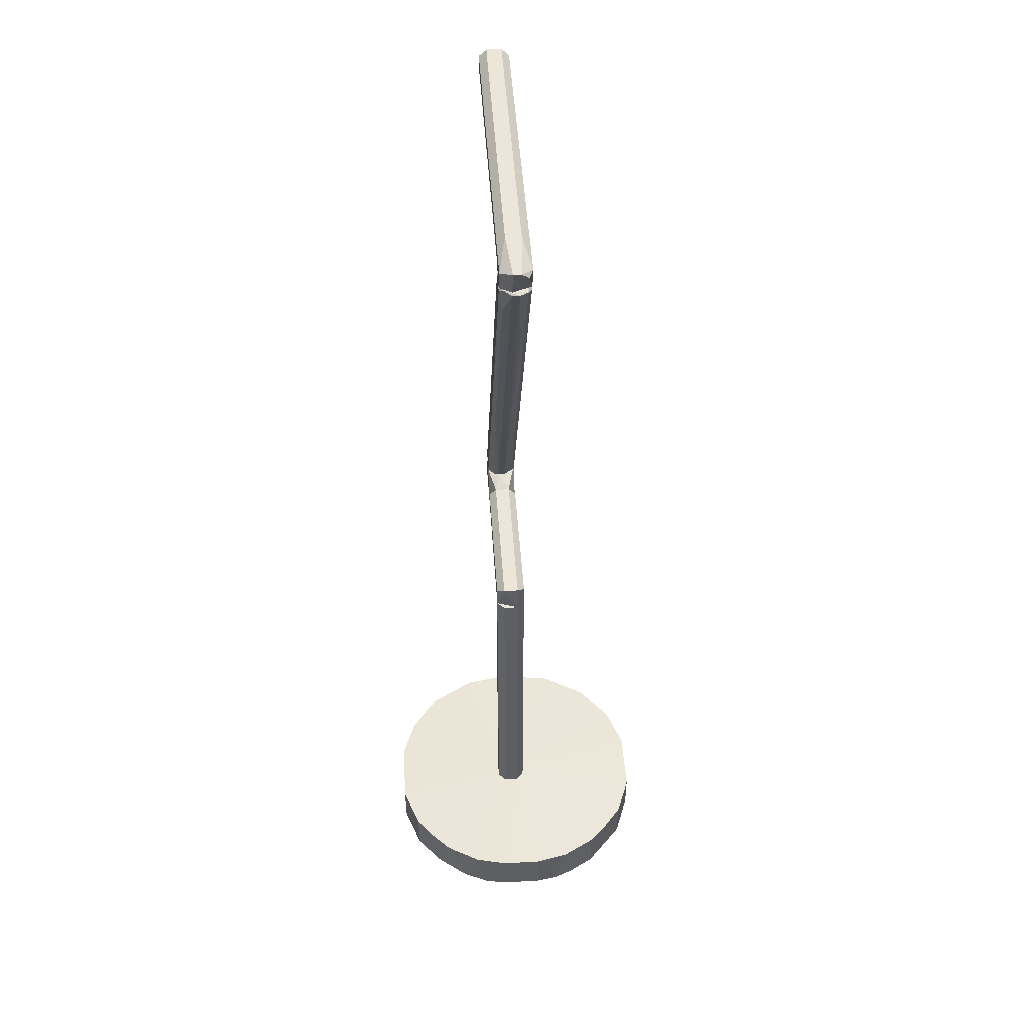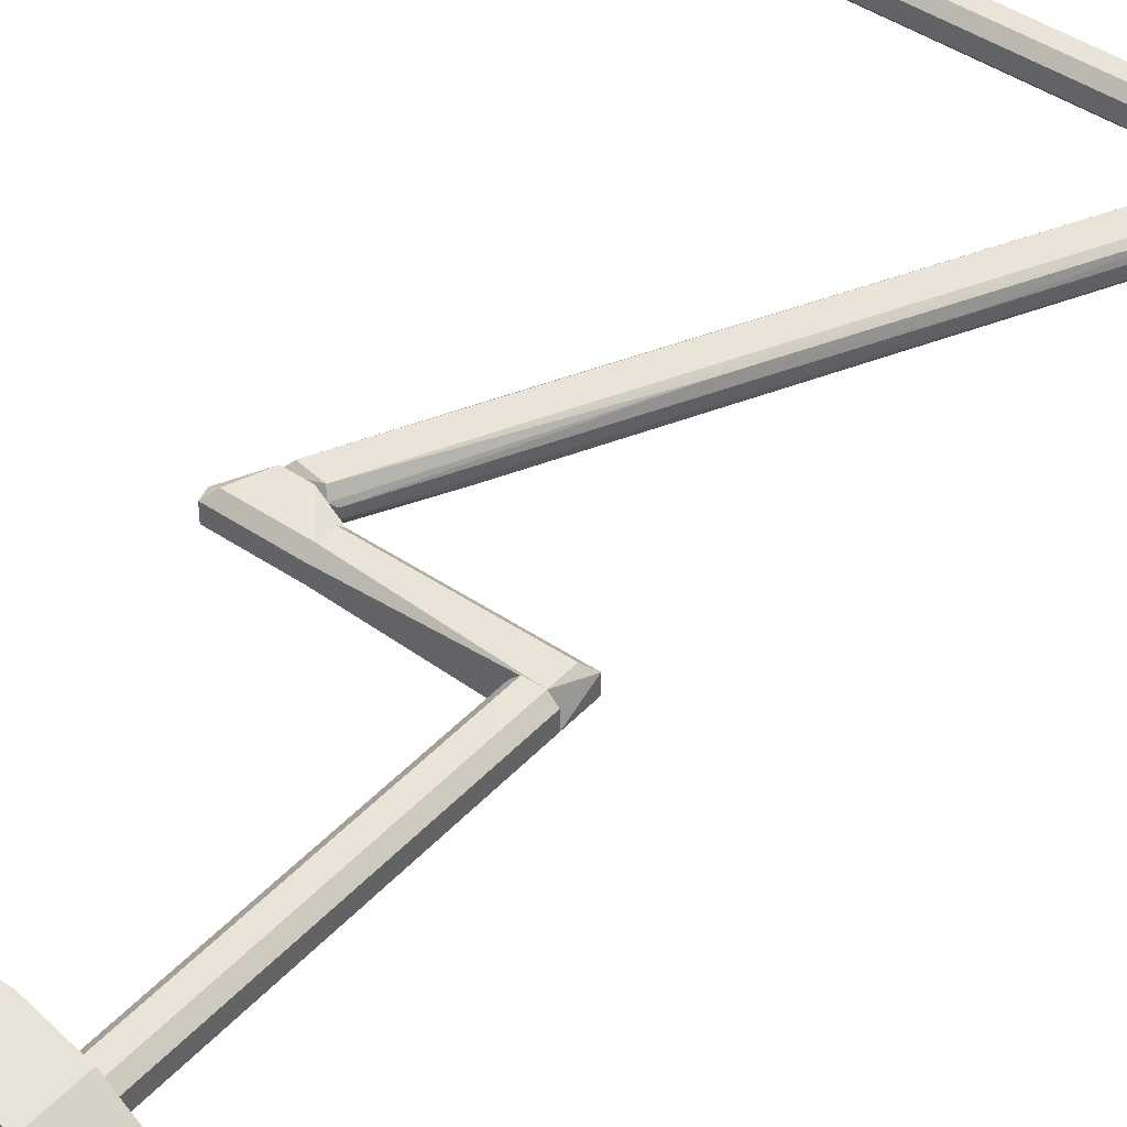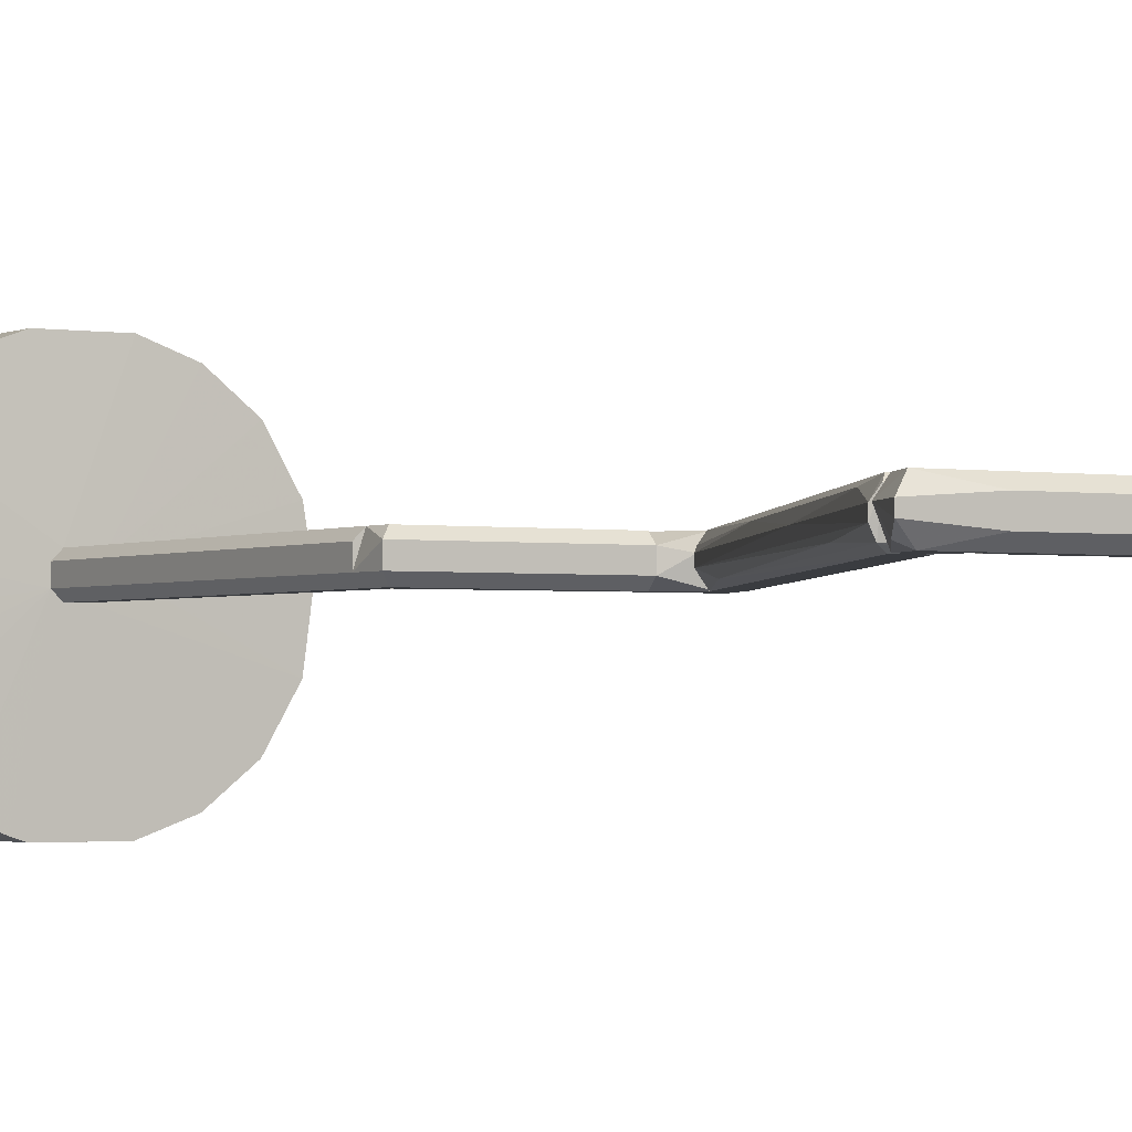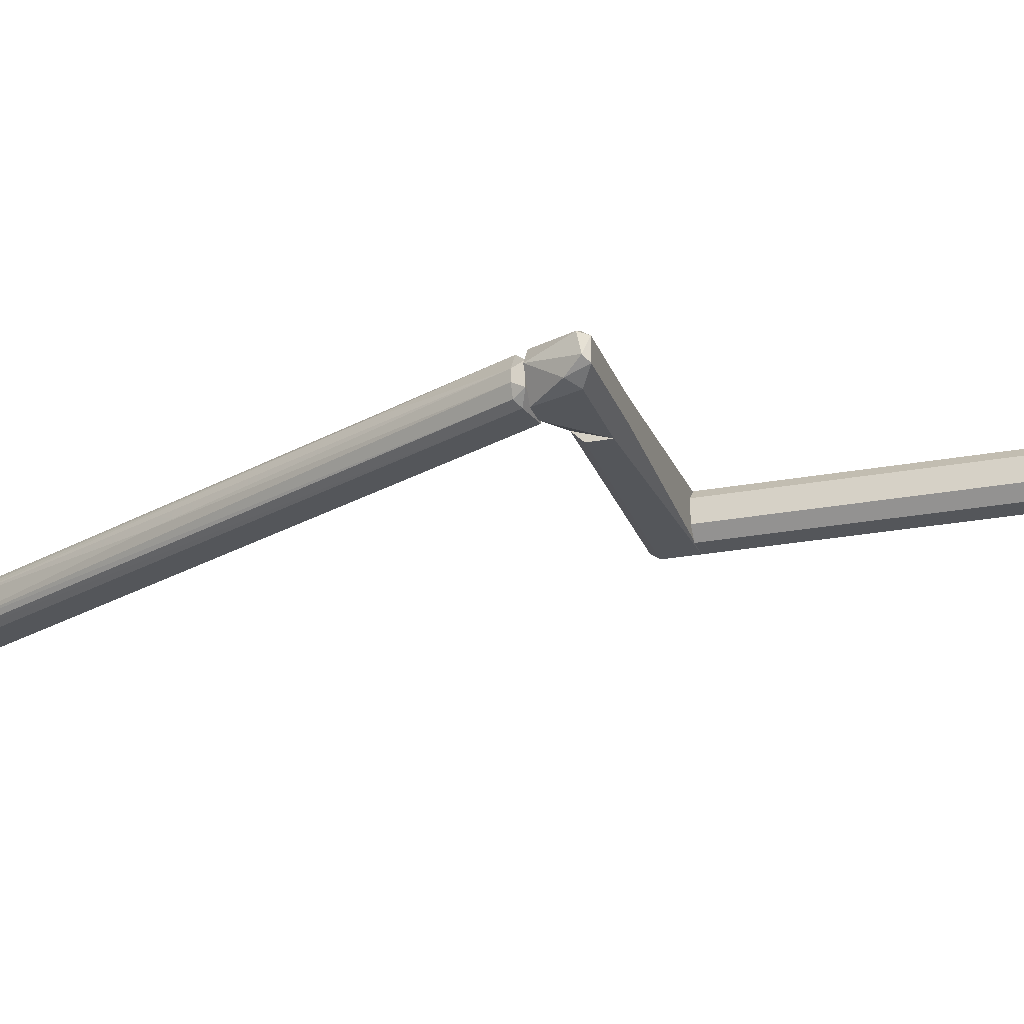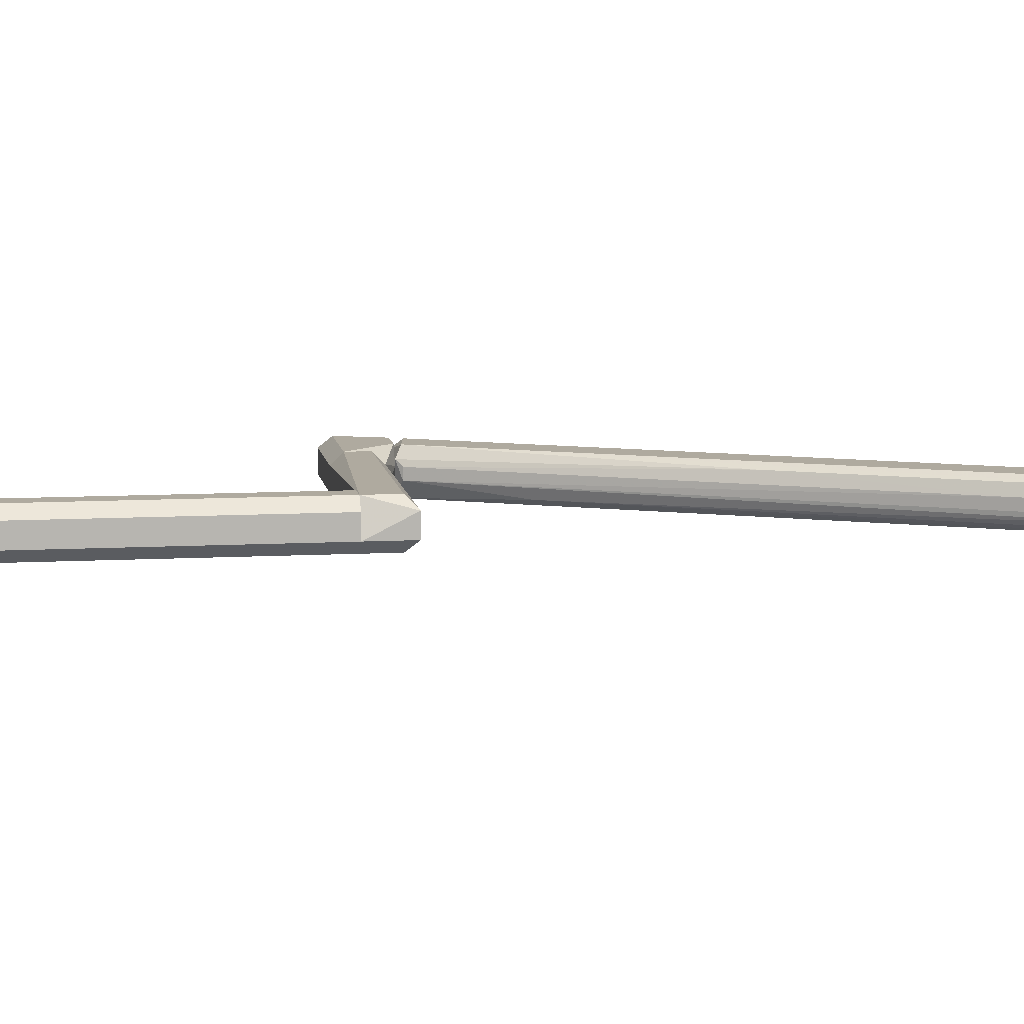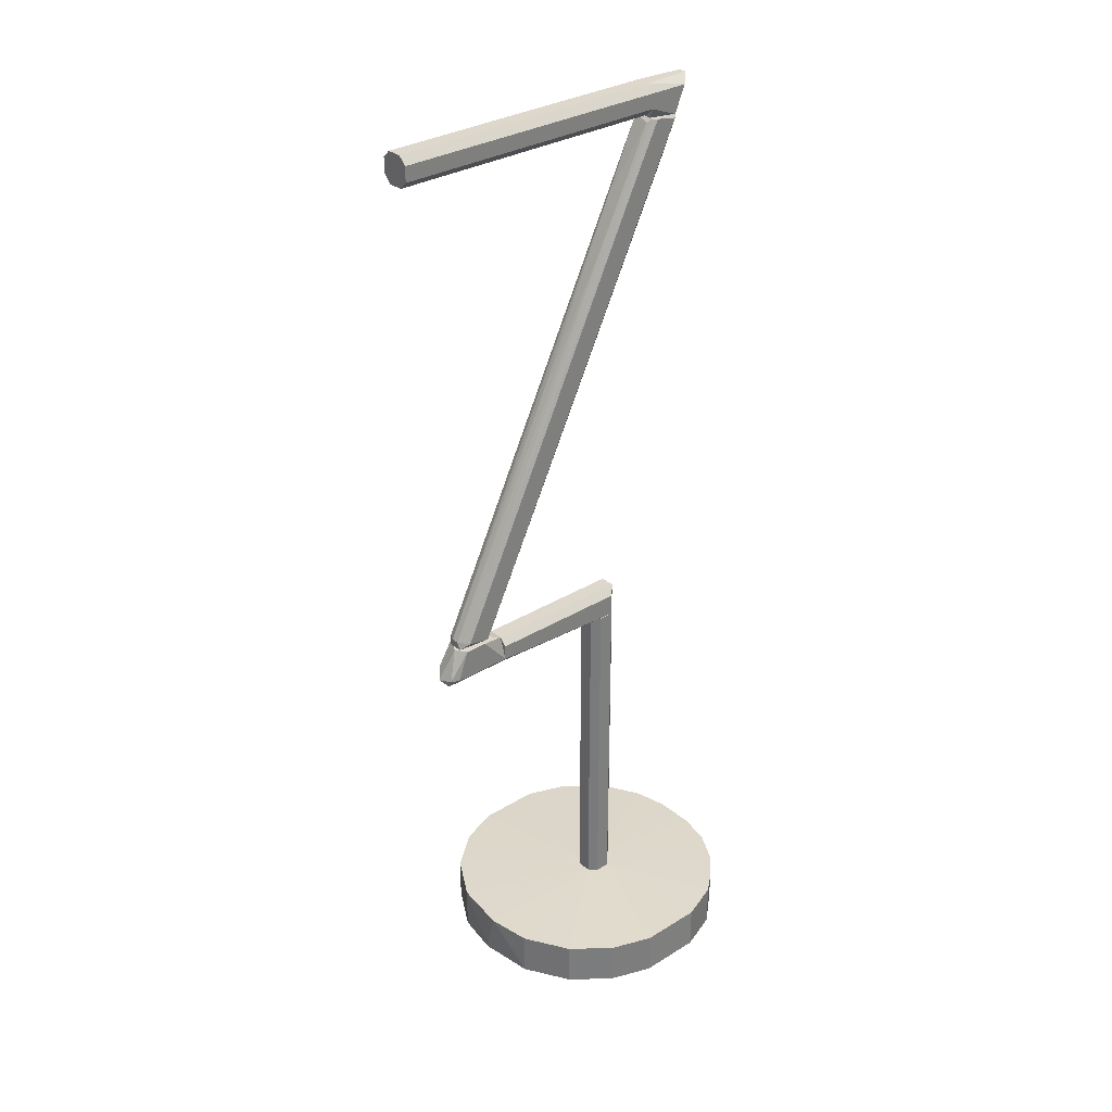
<metadata>
{"format":"obj","ext":"obj","renderer":"f3d","projection":"perspective","resolution":1024,"background":"white","views":[{"elev":48.1,"azim":86.2,"up":"+Y"},{"elev":43.4,"azim":38.9,"up":"+Z"},{"elev":-1.8,"azim":148.7,"up":"+Z"},{"elev":-25.2,"azim":-73.2,"up":"+Z"},{"elev":9.4,"azim":81.6,"up":"+Z"},{"elev":31.5,"azim":-41.0,"up":"+Y"}]}
</metadata>
<code>
o convex_0
v 0.0108 -0.000447 0.0108
v -0.004255 -0.000447 -0.01598
v -0.006764 -0.000447 -0.01514
v -0.000909 0.004992 -0.001331
v -0.01304 -0.000447 0.01038
v -0.01304 0.004574 0.01038
v 0.01499 0.004574 -0.002588
v -0.01304 0.004574 -0.01095
v 0.002854 0.004574 0.0154
v 0.01373 -0.000447 -0.007192
v 0.004108 0.004574 -0.01556
v -0.01681 -0.000447 -0.000914
v -0.004255 -0.000447 0.0154
v 0.01415 0.004574 0.005773
v -0.01681 0.004574 0.000336
v 0.007457 -0.000447 -0.0143
v 0.01206 0.004574 -0.01012
v 0.01499 -0.000447 0.002007
v -0.004255 0.004574 -0.01598
v -0.01597 -0.000447 -0.005933
v -0.008856 0.004574 0.01373
v 0.002854 -0.000447 0.0154
v 0.007457 0.004574 0.01372
v -0.01597 -0.000447 0.005355
v -0.01304 -0.000447 -0.01095
v -0.01597 0.004574 -0.005933
v 0.002854 -0.000447 -0.01598
v -0.004255 0.004574 0.0154
v -0.008856 0.004574 -0.01431
v -0.01597 0.004574 0.005355
v 0.000762 0.004992 0.00201
v 0.01206 0.004574 0.009539
v 0.01332 -0.000447 0.007447
v 0.007457 0.004574 -0.0143
v -0.008856 -0.000447 0.01373
v 0.007457 -0.000447 0.01372
v 0.01206 -0.000447 -0.01012
v 0.01499 -0.000447 -0.002588
v 0.01415 0.004574 -0.006354
v 0.01499 0.004574 0.002007
v -0.008856 -0.000447 -0.01431
v 0.002854 0.004574 -0.01598
v -0.001747 0.004992 0.001172
v 0.001596 0.004992 -0.000496
v 0.01457 -0.000447 0.004517
v 0.009966 0.004574 -0.01221
v 0.01457 -0.000447 -0.005097
v 0.009966 0.004574 0.01163
f 23 36 48
f 3 2 1
f 3 1 5
f 1 2 10
f 3 5 12
f 5 1 13
f 10 2 16
f 1 10 18
f 2 3 19
f 3 12 20
f 6 5 21
f 13 1 22
f 9 13 22
f 9 22 23
f 5 6 24
f 12 5 24
f 15 12 24
f 3 20 25
f 20 8 25
f 4 8 26
f 12 15 26
f 8 20 26
f 20 12 26
f 16 2 27
f 11 16 27
f 2 19 27
f 13 9 28
f 21 13 28
f 8 4 29
f 19 3 29
f 4 19 29
f 25 8 29
f 24 6 30
f 15 24 30
f 9 23 31
f 28 9 31
f 14 31 32
f 1 18 33
f 32 1 33
f 14 32 33
f 16 11 34
f 5 13 35
f 21 5 35
f 13 21 35
f 22 1 36
f 23 22 36
f 10 16 37
f 17 10 37
f 18 10 38
f 7 18 38
f 10 17 39
f 18 7 40
f 3 25 41
f 29 3 41
f 25 29 41
f 19 4 42
f 11 27 42
f 27 19 42
f 6 21 43
f 4 26 43
f 26 15 43
f 21 28 43
f 30 6 43
f 15 30 43
f 31 4 43
f 28 31 43
f 31 14 44
f 4 31 44
f 34 11 44
f 39 17 44
f 7 39 44
f 40 7 44
f 14 40 44
f 42 4 44
f 11 42 44
f 33 18 45
f 14 33 45
f 18 40 45
f 40 14 45
f 16 34 46
f 37 16 46
f 17 37 46
f 34 44 46
f 44 17 46
f 7 38 47
f 38 10 47
f 10 39 47
f 39 7 47
f 31 23 48
f 1 32 48
f 32 31 48
f 36 1 48
o convex_1
v -0.000909 0.004992 -0.001336
v 0.000764 0.04349 0.002011
v 0.001601 0.04349 0.001174
v 0.000764 0.004992 0.002011
v -0.001746 0.04349 0.001174
v 0.000764 0.04349 -0.001336
v 0.001601 0.004992 -0.000499
v -0.000909 0.004992 0.002011
v -0.001746 0.04349 -0.000499
v -0.001746 0.004992 0.001174
v 0.001601 0.004992 0.001174
v -0.000909 0.04349 0.002011
v 0.001601 0.04349 -0.000499
v -0.000909 0.04349 -0.001336
v 0.000764 0.004992 -0.001336
v -0.001746 0.004992 -0.000499
f 58 57 64
f 51 50 52
f 50 51 53
f 53 51 54
f 52 49 55
f 52 50 56
f 49 52 56
f 53 54 57
f 49 56 58
f 56 53 58
f 53 57 58
f 51 52 59
f 55 51 59
f 52 55 59
f 50 53 60
f 56 50 60
f 53 56 60
f 54 51 61
f 51 55 61
f 55 54 61
f 54 49 62
f 49 57 62
f 57 54 62
f 49 54 63
f 55 49 63
f 54 55 63
f 57 49 64
f 49 58 64
o convex_2
v 0.009123 0.1029 0.001592
v -0.02141 0.04767 -0.000499
v -0.02141 0.04767 0.001174
v -0.01723 0.04809 -8.1e-05
v 0.006199 0.1025 -0.001336
v 0.00578 0.1029 0.001592
v -0.01806 0.04809 0.002011
v 0.008293 0.102 -0.001336
v -0.01848 0.04767 -0.001336
v 0.009551 0.1025 0.000755
v 0.002853 0.09619 0.002011
v 0.001598 0.09493 -0.000499
v -0.02057 0.04809 -0.001336
v -0.02057 0.04851 0.002011
v -0.02141 0.04851 0.000756
v 0.008705 0.1025 0.002011
v 0.004523 0.09243 -0.000499
v -0.0076 0.06818 0.001592
v -0.02099 0.04851 -0.000918
v -0.01723 0.04809 0.000756
v 0.00578 0.1029 -0.000918
v -0.01388 0.05563 -0.000918
v -7.8e-05 0.09159 0.001173
v -0.01596 0.05897 0.001592
v 0.009126 0.1025 -0.000918
v -0.02141 0.04851 -8.1e-05
v 0.007453 0.09871 0.001592
v -0.008436 0.07488 0.000337
v 0.006202 0.1029 0.002011
v 0.005359 0.1025 0.001173
v 0.009551 0.1025 -8.1e-05
v -0.000493 0.08196 0.000755
v -0.01764 0.04767 0.001174
f 84 82 97
f 69 72 73
f 67 66 73
f 69 73 77
f 73 66 77
f 67 71 78
f 71 75 78
f 66 67 79
f 67 78 79
f 74 65 80
f 75 71 80
f 77 66 83
f 69 77 85
f 83 76 85
f 77 83 85
f 73 72 86
f 68 73 86
f 81 68 86
f 87 79 88
f 75 70 88
f 78 75 88
f 79 78 88
f 70 87 88
f 72 69 89
f 85 65 89
f 69 85 89
f 86 72 89
f 81 86 89
f 66 79 90
f 76 83 90
f 83 66 90
f 80 71 91
f 74 80 91
f 71 82 91
f 79 87 92
f 90 79 92
f 76 90 92
f 70 75 93
f 80 65 93
f 75 80 93
f 65 85 93
f 85 70 93
f 70 85 94
f 85 76 94
f 87 70 94
f 76 92 94
f 92 87 94
f 65 74 95
f 68 81 95
f 89 65 95
f 81 89 95
f 84 68 96
f 82 84 96
f 74 91 96
f 91 82 96
f 68 95 96
f 95 74 96
f 71 67 97
f 67 73 97
f 73 68 97
f 82 71 97
f 68 84 97
o convex_3
v -0.0235 0.0439 -8.1e-05
v -0.01765 0.04767 0.000756
v -0.01555 0.04683 0.001174
v -0.01555 0.04432 -0.001336
v -0.01555 0.04432 0.002011
v -0.02057 0.04767 -0.001336
v -0.02099 0.04767 0.002011
v -0.02308 0.04349 0.001174
v -0.01555 0.04349 -0.000499
v -0.02183 0.04432 -0.001336
v -0.01555 0.04683 -0.000499
v -0.02225 0.04432 0.002011
v -0.02183 0.04767 0.000756
v -0.02308 0.04349 -0.000499
v -0.01555 0.04349 0.001174
v -0.01848 0.04767 0.002011
v -0.0189 0.04767 -0.001336
v -0.02308 0.04432 0.001593
v -0.02267 0.04516 -0.000918
f 107 111 116
f 101 100 102
f 99 103 104
f 101 102 106
f 103 101 107
f 101 106 107
f 99 100 108
f 100 101 108
f 102 104 109
f 105 102 109
f 104 103 110
f 105 98 111
f 106 105 111
f 107 106 111
f 102 105 112
f 106 102 112
f 105 106 112
f 100 99 113
f 102 100 113
f 99 104 113
f 104 102 113
f 103 99 114
f 101 103 114
f 99 108 114
f 108 101 114
f 98 105 115
f 109 104 115
f 105 109 115
f 110 98 115
f 104 110 115
f 103 107 116
f 98 110 116
f 110 103 116
f 111 98 116
o convex_4
v 0.005367 0.1058 0.002011
v -0.02685 0.1042 -0.001336
v -0.02685 0.1058 -0.001336
v 0.005367 0.1042 -0.001336
v -0.02685 0.1033 0.001174
v -0.02685 0.1067 0.001174
v 0.005367 0.1067 -0.000499
v 0.005367 0.1033 0.001174
v -0.02685 0.1042 0.002011
v 0.005367 0.1033 -0.000499
v -0.02685 0.1033 -0.000499
v 0.005367 0.1042 0.002011
v 0.005367 0.1058 -0.001336
v -0.02685 0.1058 0.002011
v 0.005367 0.1067 0.001174
v -0.02685 0.1067 -0.000499
f 122 123 132
f 118 119 120
f 119 118 121
f 119 121 122
f 117 120 123
f 120 117 124
f 121 124 125
f 122 121 125
f 118 120 126
f 120 124 126
f 124 121 126
f 121 118 127
f 118 126 127
f 126 121 127
f 124 117 128
f 125 124 128
f 117 125 128
f 120 119 129
f 119 123 129
f 123 120 129
f 117 122 130
f 125 117 130
f 122 125 130
f 122 117 131
f 117 123 131
f 123 122 131
f 119 122 132
f 123 119 132
o convex_5
v 0.005367 0.1033 -0.000499
v 0.01122 0.1067 0.000756
v 0.01122 0.1067 -8.1e-05
v 0.005367 0.1067 0.001174
v 0.008713 0.1029 0.002011
v 0.008713 0.1029 -0.001336
v 0.005367 0.1058 -0.001336
v 0.005367 0.1058 0.002011
v 0.005785 0.1029 0.001174
v 0.009968 0.1058 0.002011
v 0.009968 0.1033 0.000756
v 0.009551 0.1058 -0.001336
v 0.005367 0.1067 -0.000499
v 0.006623 0.1029 -0.001336
v 0.005367 0.1042 0.002011
v 0.01081 0.1058 -0.000918
f 138 144 148
f 134 135 136
f 133 136 139
f 136 133 140
f 138 137 141
f 134 136 142
f 136 140 142
f 140 137 142
f 135 134 143
f 137 138 143
f 134 142 143
f 142 137 143
f 138 139 144
f 144 139 145
f 136 135 145
f 139 136 145
f 135 144 145
f 133 139 146
f 139 138 146
f 141 133 146
f 138 141 146
f 140 133 147
f 137 140 147
f 141 137 147
f 133 141 147
f 135 143 148
f 143 138 148
f 144 135 148
o convex_6
v 0.000761 0.046 0.002011
v -0.01555 0.04432 -0.001336
v -0.01555 0.04349 -0.000499
v 0.000763 0.04349 -0.001336
v 0.001601 0.04683 -0.000499
v -0.01555 0.04683 0.001174
v 0.000761 0.04349 0.002011
v -0.01555 0.04432 0.002011
v -0.01555 0.046 -0.001336
v 0.000763 0.046 -0.001336
v 0.001601 0.04683 0.001174
v -0.01555 0.04683 -0.000499
v -0.01555 0.04349 0.001174
v -0.01555 0.046 0.002011
v 0.001601 0.04349 -0.000499
f 159 155 163
f 151 150 152
f 150 151 154
f 154 151 156
f 155 149 156
f 152 150 157
f 150 154 157
f 153 152 158
f 152 157 158
f 157 153 158
f 153 154 159
f 154 149 159
f 149 155 159
f 154 153 160
f 153 157 160
f 157 154 160
f 151 155 161
f 156 151 161
f 155 156 161
f 149 154 162
f 156 149 162
f 154 156 162
f 151 152 163
f 152 153 163
f 155 151 163
f 153 159 163

</code>
